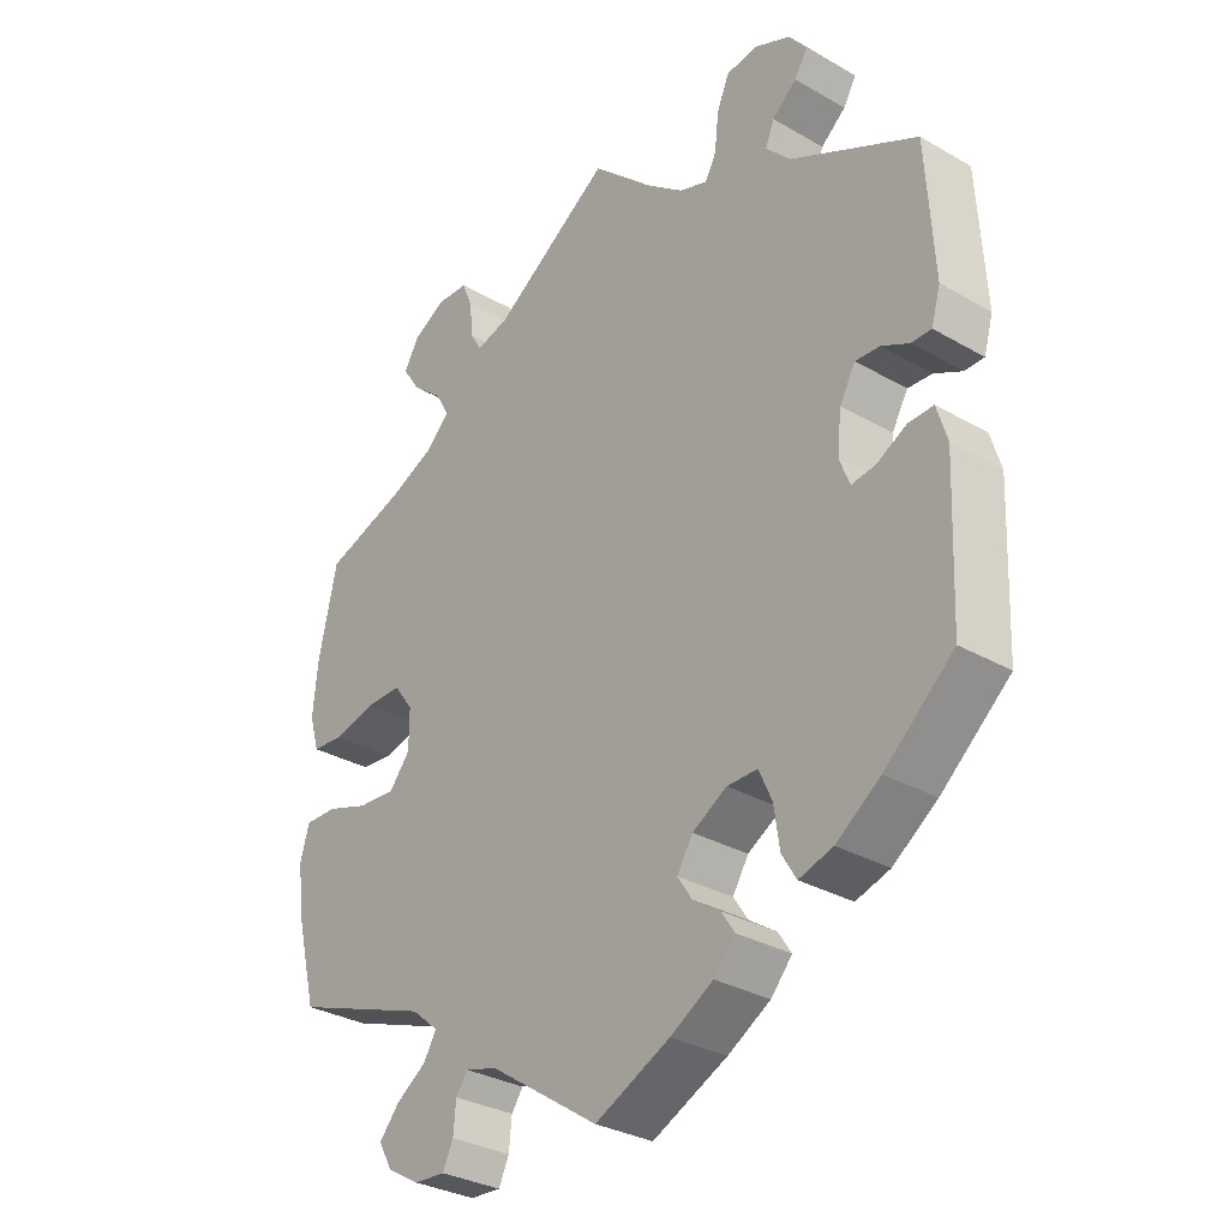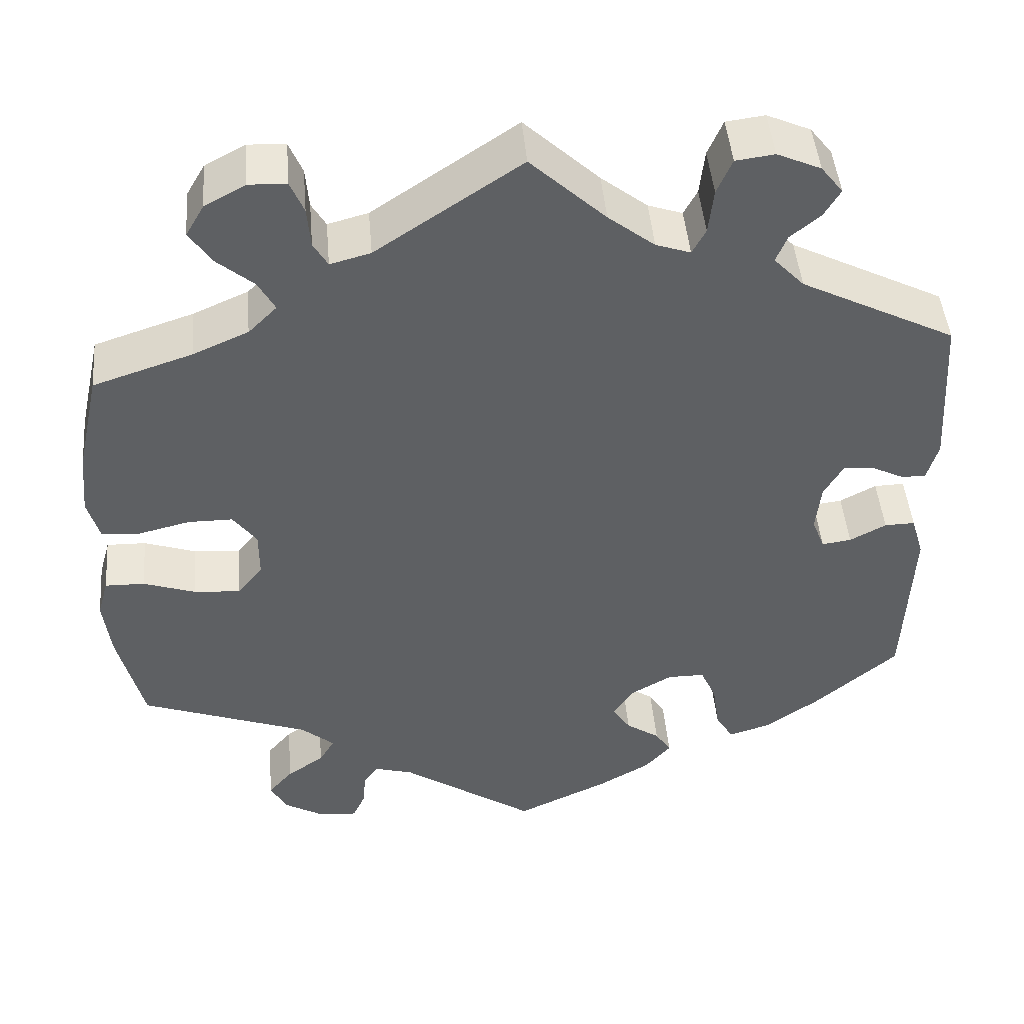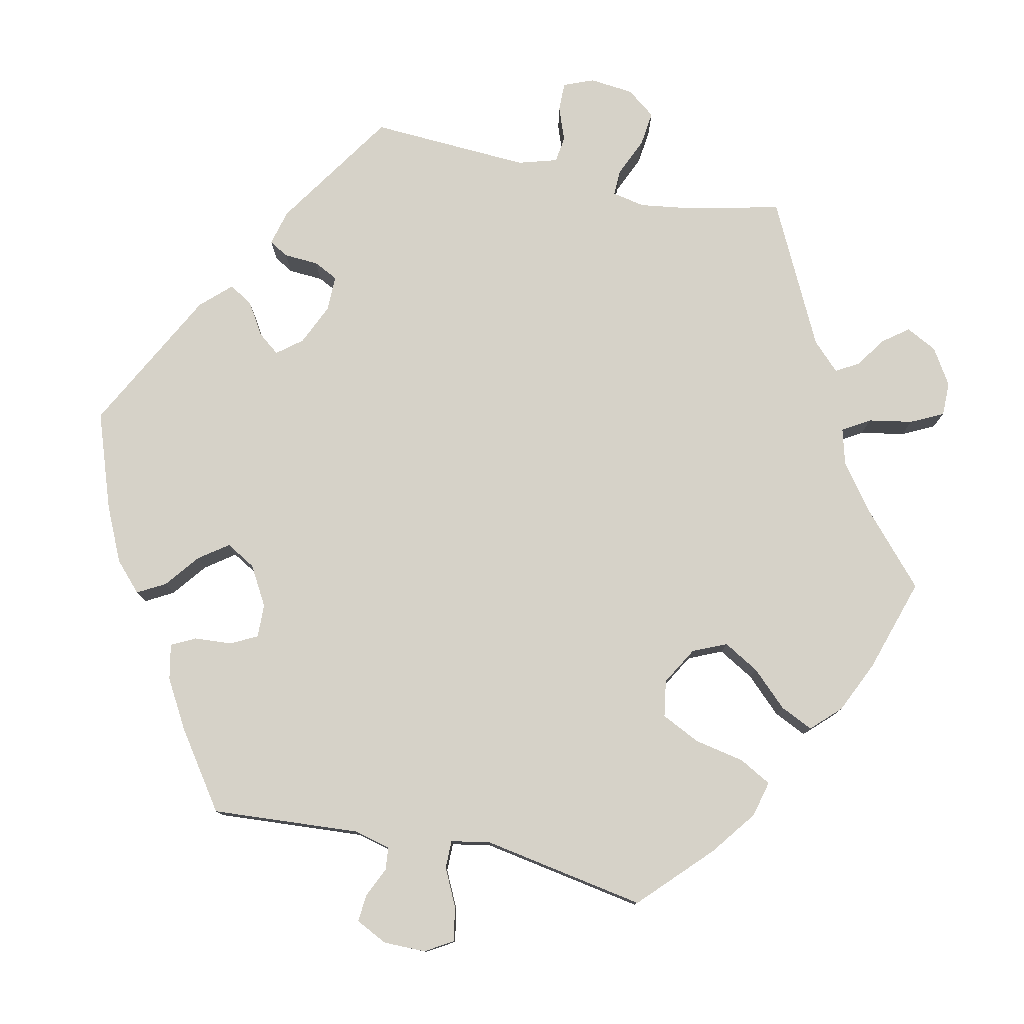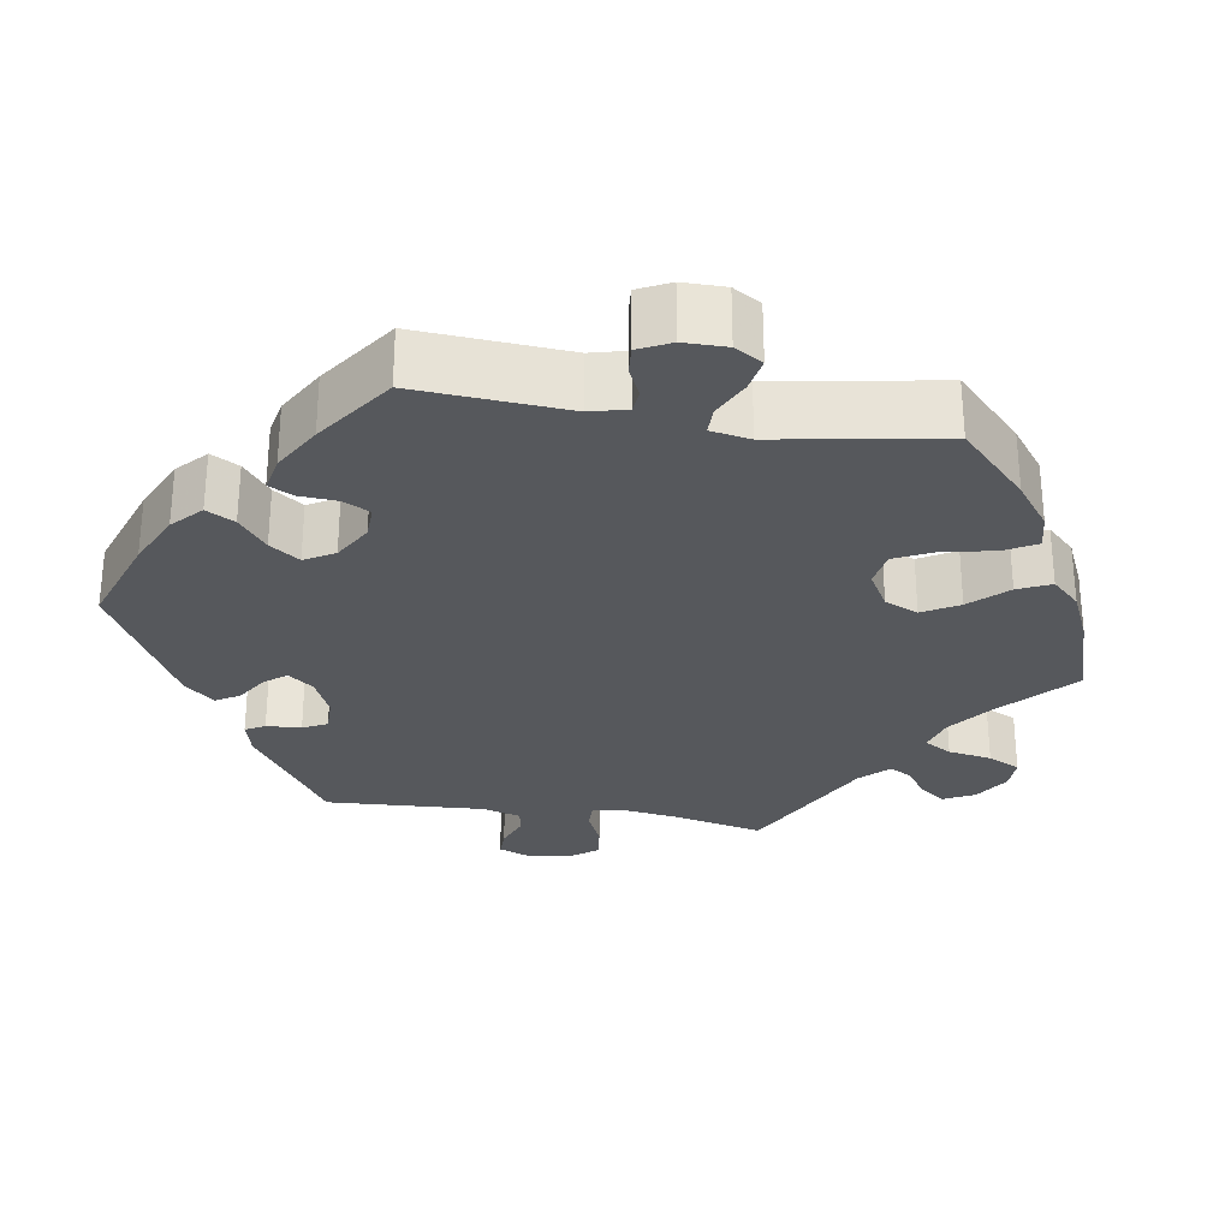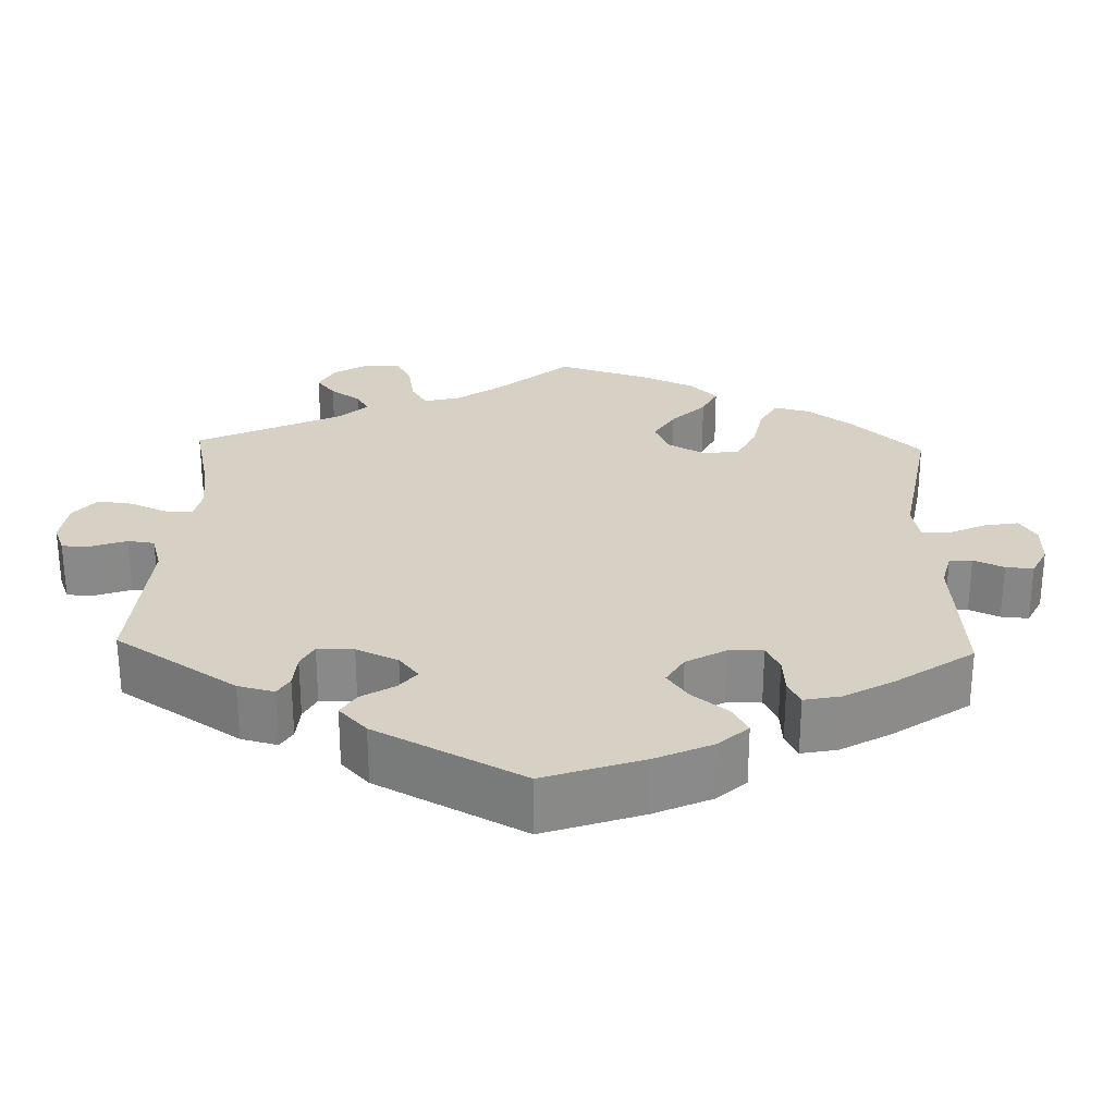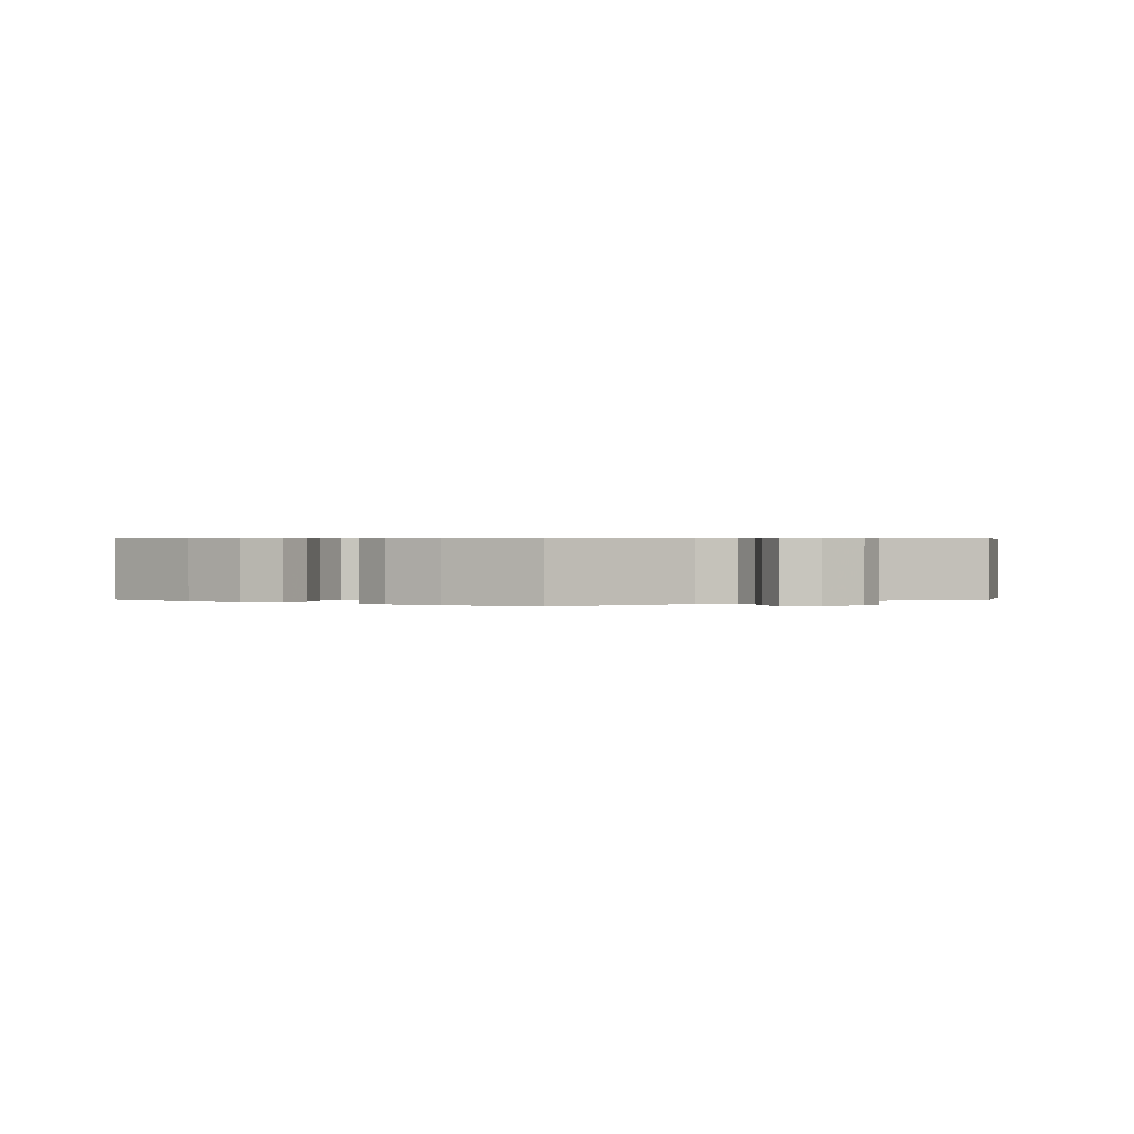
<metadata>
{"format":"obj","ext":"obj","renderer":"f3d","projection":"perspective","resolution":1024,"background":"white","views":[{"elev":-31.5,"azim":50.8,"up":"+Z"},{"elev":46.1,"azim":-4.9,"up":"+Z"},{"elev":77.9,"azim":-137.9,"up":"+Y"},{"elev":-28.3,"azim":-159.3,"up":"+Y"},{"elev":26.7,"azim":121.8,"up":"+Y"},{"elev":0.5,"azim":-179.1,"up":"+Y"}]}
</metadata>
<code>
v 0.4 0.07 -0.375
v 0.336 0.07 -0.42
v 0.287 0.07 -0.435
v 0.266 0.07 -0.4
v 0.258 0.07 -0.344
v 0.239 0.07 -0.302
v 0.195 0.07 -0.302
v 0.145 0.07 -0.331
v 0.122 0.07 -0.368
v 0.143 0.07 -0.4
v 0.183 0.07 -0.427
v 0.202 0.07 -0.456
v 0.171 0.07 -0.491
v 0.109 0.07 -0.527
v 0 0.07 -0.578
v -0.159 0.07 -0.471
v -0.205 0.07 -0.458
v -0.222 0.07 -0.482
v -0.226 0.07 -0.524
v -0.241 0.07 -0.556
v -0.286 0.07 -0.553
v -0.333 0.07 -0.526
v -0.353 0.07 -0.49
v -0.324 0.07 -0.456
v -0.28 0.07 -0.426
v -0.262 0.07 -0.395
v -0.301 0.07 -0.362
v -0.501 0.07 -0.289
v -0.531 0.07 -0.169
v -0.54 0.07 -0.097
v -0.527 0.07 -0.051
v -0.48 0.07 -0.052
v -0.418 0.07 -0.073
v -0.363 0.07 -0.077
v -0.333 0.07 -0.04
v -0.333 0.07 0.016
v -0.361 0.07 0.054
v -0.414 0.07 0.054
v -0.475 0.07 0.039
v -0.521 0.07 0.043
v -0.535 0.07 0.092
v -0.528 0.07 0.166
v -0.501 0.07 0.289
v -0.383 0.07 0.328
v -0.317 0.07 0.357
v -0.283 0.07 0.391
v -0.303 0.07 0.427
v -0.347 0.07 0.464
v -0.373 0.07 0.503
v -0.351 0.07 0.541
v -0.303 0.07 0.567
v -0.258 0.07 0.565
v -0.242 0.07 0.527
v -0.238 0.07 0.479
v -0.221 0.07 0.45
v -0.173 0.07 0.463
v -0.001 0.07 0.578
v 0.088 0.07 0.495
v 0.143 0.07 0.452
v 0.184 0.07 0.438
v 0.2 0.07 0.468
v 0.206 0.07 0.522
v 0.224 0.07 0.564
v 0.27 0.07 0.57
v 0.322 0.07 0.547
v 0.348 0.07 0.514
v 0.329 0.07 0.482
v 0.293 0.07 0.452
v 0.28 0.07 0.42
v 0.316 0.07 0.382
v 0.5 0.07 0.289
v 0.511 0.07 0.102
v 0.498 0.07 0.056
v 0.469 0.07 0.056
v 0.429 0.07 0.076
v 0.394 0.07 0.078
v 0.371 0.07 0.038
v 0.365 0.07 -0.02
v 0.38 0.07 -0.058
v 0.415 0.07 -0.053
v 0.458 0.07 -0.03
v 0.494 0.07 -0.029
v 0.509 0.07 -0.079
v 0.5 0.07 -0.289
v 0.4 0 -0.375
v 0.336 0 -0.42
v 0.287 0 -0.435
v 0.266 0 -0.4
v 0.258 0 -0.344
v 0.239 0 -0.302
v 0.195 0 -0.302
v 0.145 0 -0.331
v 0.122 0 -0.368
v 0.143 0 -0.4
v 0.183 0 -0.427
v 0.202 0 -0.456
v 0.171 0 -0.491
v 0.109 0 -0.527
v 0 0 -0.578
v -0.159 0 -0.471
v -0.205 0 -0.458
v -0.222 0 -0.482
v -0.226 0 -0.524
v -0.241 0 -0.556
v -0.286 0 -0.553
v -0.333 0 -0.526
v -0.353 0 -0.49
v -0.324 0 -0.456
v -0.28 0 -0.426
v -0.262 0 -0.395
v -0.301 0 -0.362
v -0.501 0 -0.289
v -0.531 0 -0.169
v -0.54 0 -0.097
v -0.527 0 -0.051
v -0.48 0 -0.052
v -0.418 0 -0.073
v -0.363 0 -0.077
v -0.333 0 -0.04
v -0.333 0 0.016
v -0.361 0 0.054
v -0.414 0 0.054
v -0.475 0 0.039
v -0.521 0 0.043
v -0.535 0 0.092
v -0.528 0 0.166
v -0.501 0 0.289
v -0.383 0 0.328
v -0.317 0 0.357
v -0.283 0 0.391
v -0.303 0 0.427
v -0.347 0 0.464
v -0.373 0 0.503
v -0.351 0 0.541
v -0.303 0 0.567
v -0.258 0 0.565
v -0.242 0 0.527
v -0.238 0 0.479
v -0.221 0 0.45
v -0.173 0 0.463
v -0.001 0 0.578
v 0.088 0 0.495
v 0.143 0 0.452
v 0.184 0 0.438
v 0.2 0 0.468
v 0.206 0 0.522
v 0.224 0 0.564
v 0.27 0 0.57
v 0.322 0 0.547
v 0.348 0 0.514
v 0.329 0 0.482
v 0.293 0 0.452
v 0.28 0 0.42
v 0.316 0 0.382
v 0.5 0 0.289
v 0.511 0 0.102
v 0.498 0 0.056
v 0.469 0 0.056
v 0.429 0 0.076
v 0.394 0 0.078
v 0.371 0 0.038
v 0.365 0 -0.02
v 0.38 0 -0.058
v 0.415 0 -0.053
v 0.458 0 -0.03
v 0.494 0 -0.029
v 0.509 0 -0.079
v 0.5 0 -0.289
f 80 81 82 83
f 79 80 83 84
f 72 73 74 75
f 70 71 72 75
f 69 70 75 76
f 65 66 67 68
f 65 68 69
f 64 65 69
f 61 62 63 64
f 60 61 64 69
f 56 57 58
f 55 56 58 59
f 51 52 53 54
f 51 54 55
f 50 51 55
f 47 48 49 50
f 46 47 50 55
f 45 46 55 59
f 41 42 43 44
f 38 39 40 41
f 37 38 41 44
f 36 37 44 45
f 30 31 32 33
f 30 33 34
f 27 28 29 30
f 26 27 30 34
f 22 23 24 25
f 22 25 26
f 21 22 26
f 18 19 20 21
f 17 18 21 26
f 16 17 26 34
f 10 11 12 13
f 9 10 13 14
f 2 3 4 5
f 2 5 6
f 79 84 1 2
f 78 79 2 6
f 77 78 6 7
f 60 69 76 77
f 60 77 7 8
f 59 60 8 9
f 35 36 45 59
f 16 34 35 59
f 15 16 59
f 9 14 15 59
f 167 166 165 164
f 168 167 164 163
f 159 158 157 156
f 159 156 155 154
f 160 159 154 153
f 152 151 150 149
f 153 152 149
f 153 149 148
f 148 147 146 145
f 153 148 145 144
f 142 141 140
f 143 142 140 139
f 138 137 136 135
f 139 138 135
f 139 135 134
f 134 133 132 131
f 139 134 131 130
f 143 139 130 129
f 128 127 126 125
f 125 124 123 122
f 128 125 122 121
f 129 128 121 120
f 117 116 115 114
f 118 117 114
f 114 113 112 111
f 118 114 111 110
f 109 108 107 106
f 110 109 106
f 110 106 105
f 105 104 103 102
f 110 105 102 101
f 118 110 101 100
f 97 96 95 94
f 98 97 94 93
f 89 88 87 86
f 90 89 86
f 86 85 168 163
f 90 86 163 162
f 91 90 162 161
f 161 160 153 144
f 92 91 161 144
f 93 92 144 143
f 143 129 120 119
f 143 119 118 100
f 143 100 99
f 143 99 98 93
f 1 85 86 2
f 2 86 87 3
f 3 87 88 4
f 4 88 89 5
f 5 89 90 6
f 6 90 91 7
f 7 91 92 8
f 8 92 93 9
f 9 93 94 10
f 10 94 95 11
f 11 95 96 12
f 12 96 97 13
f 13 97 98 14
f 14 98 99 15
f 15 99 100 16
f 16 100 101 17
f 17 101 102 18
f 18 102 103 19
f 19 103 104 20
f 20 104 105 21
f 21 105 106 22
f 22 106 107 23
f 23 107 108 24
f 24 108 109 25
f 25 109 110 26
f 26 110 111 27
f 27 111 112 28
f 28 112 113 29
f 29 113 114 30
f 30 114 115 31
f 31 115 116 32
f 32 116 117 33
f 33 117 118 34
f 34 118 119 35
f 35 119 120 36
f 36 120 121 37
f 37 121 122 38
f 38 122 123 39
f 39 123 124 40
f 40 124 125 41
f 41 125 126 42
f 42 126 127 43
f 43 127 128 44
f 44 128 129 45
f 45 129 130 46
f 46 130 131 47
f 47 131 132 48
f 48 132 133 49
f 49 133 134 50
f 50 134 135 51
f 51 135 136 52
f 52 136 137 53
f 53 137 138 54
f 54 138 139 55
f 55 139 140 56
f 56 140 141 57
f 57 141 142 58
f 58 142 143 59
f 59 143 144 60
f 60 144 145 61
f 61 145 146 62
f 62 146 147 63
f 63 147 148 64
f 64 148 149 65
f 65 149 150 66
f 66 150 151 67
f 67 151 152 68
f 68 152 153 69
f 69 153 154 70
f 70 154 155 71
f 71 155 156 72
f 72 156 157 73
f 73 157 158 74
f 74 158 159 75
f 75 159 160 76
f 76 160 161 77
f 77 161 162 78
f 78 162 163 79
f 79 163 164 80
f 80 164 165 81
f 81 165 166 82
f 82 166 167 83
f 83 167 168 84
f 84 168 85 1

</code>
